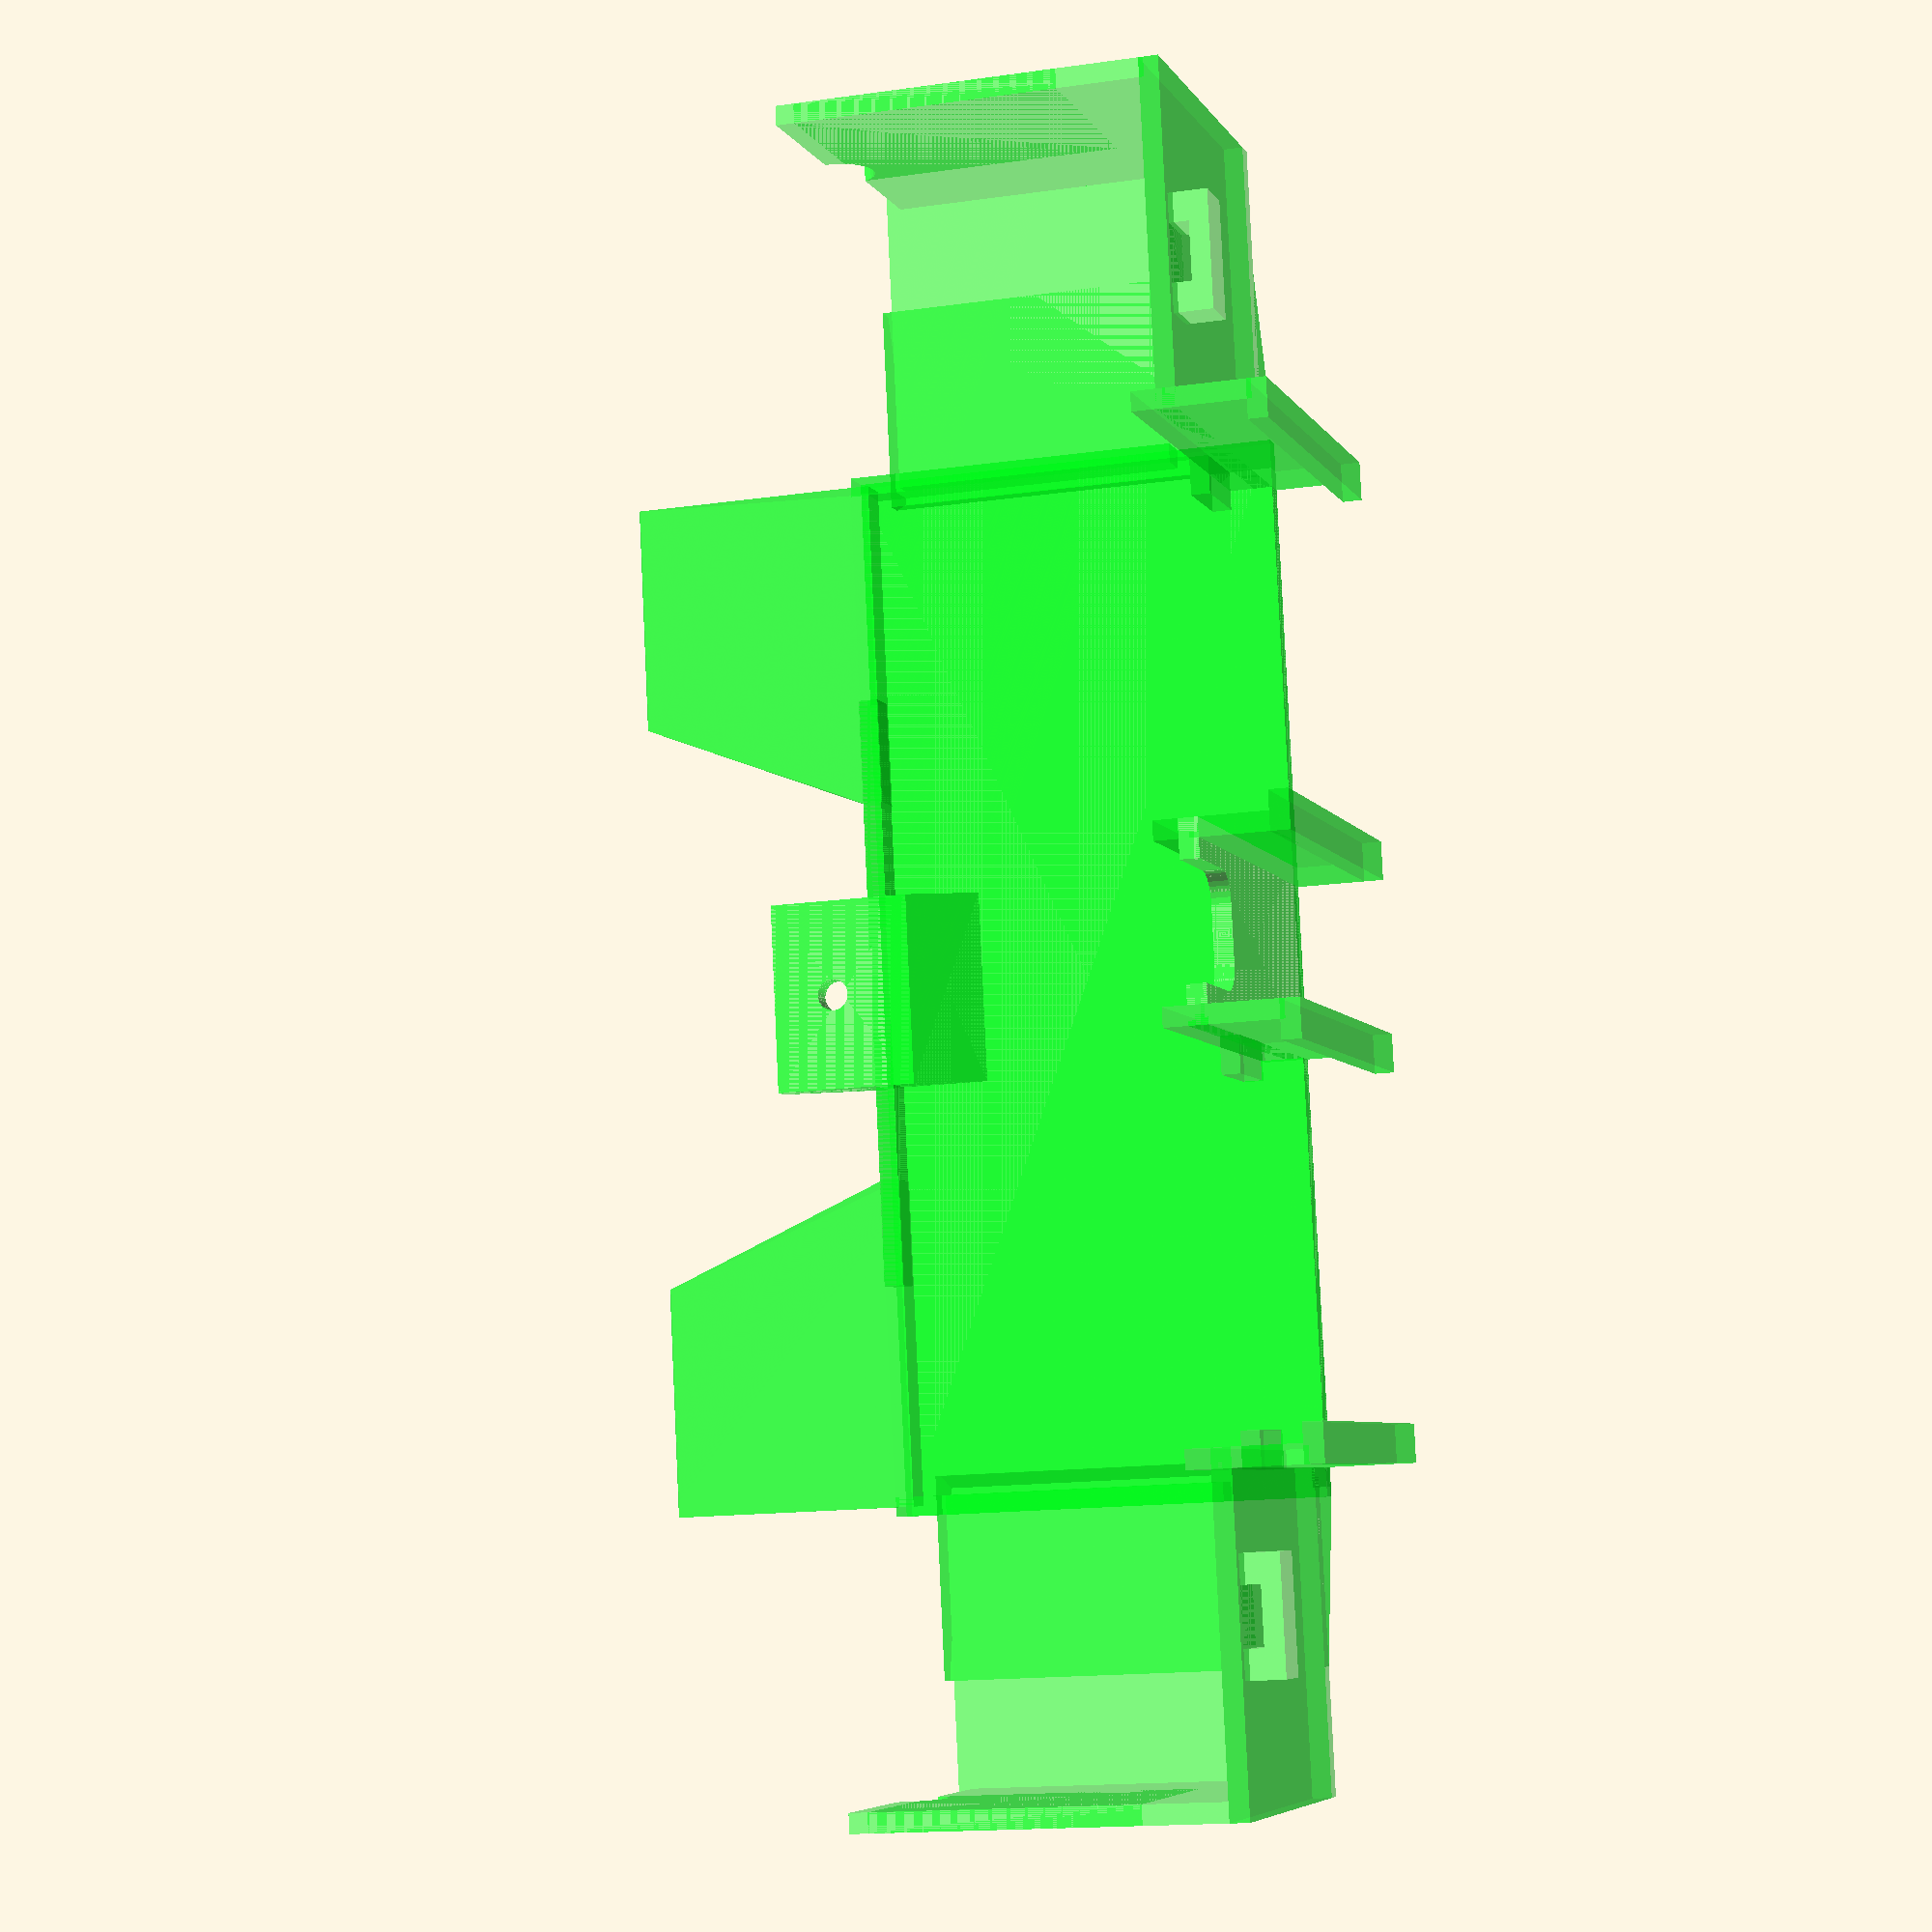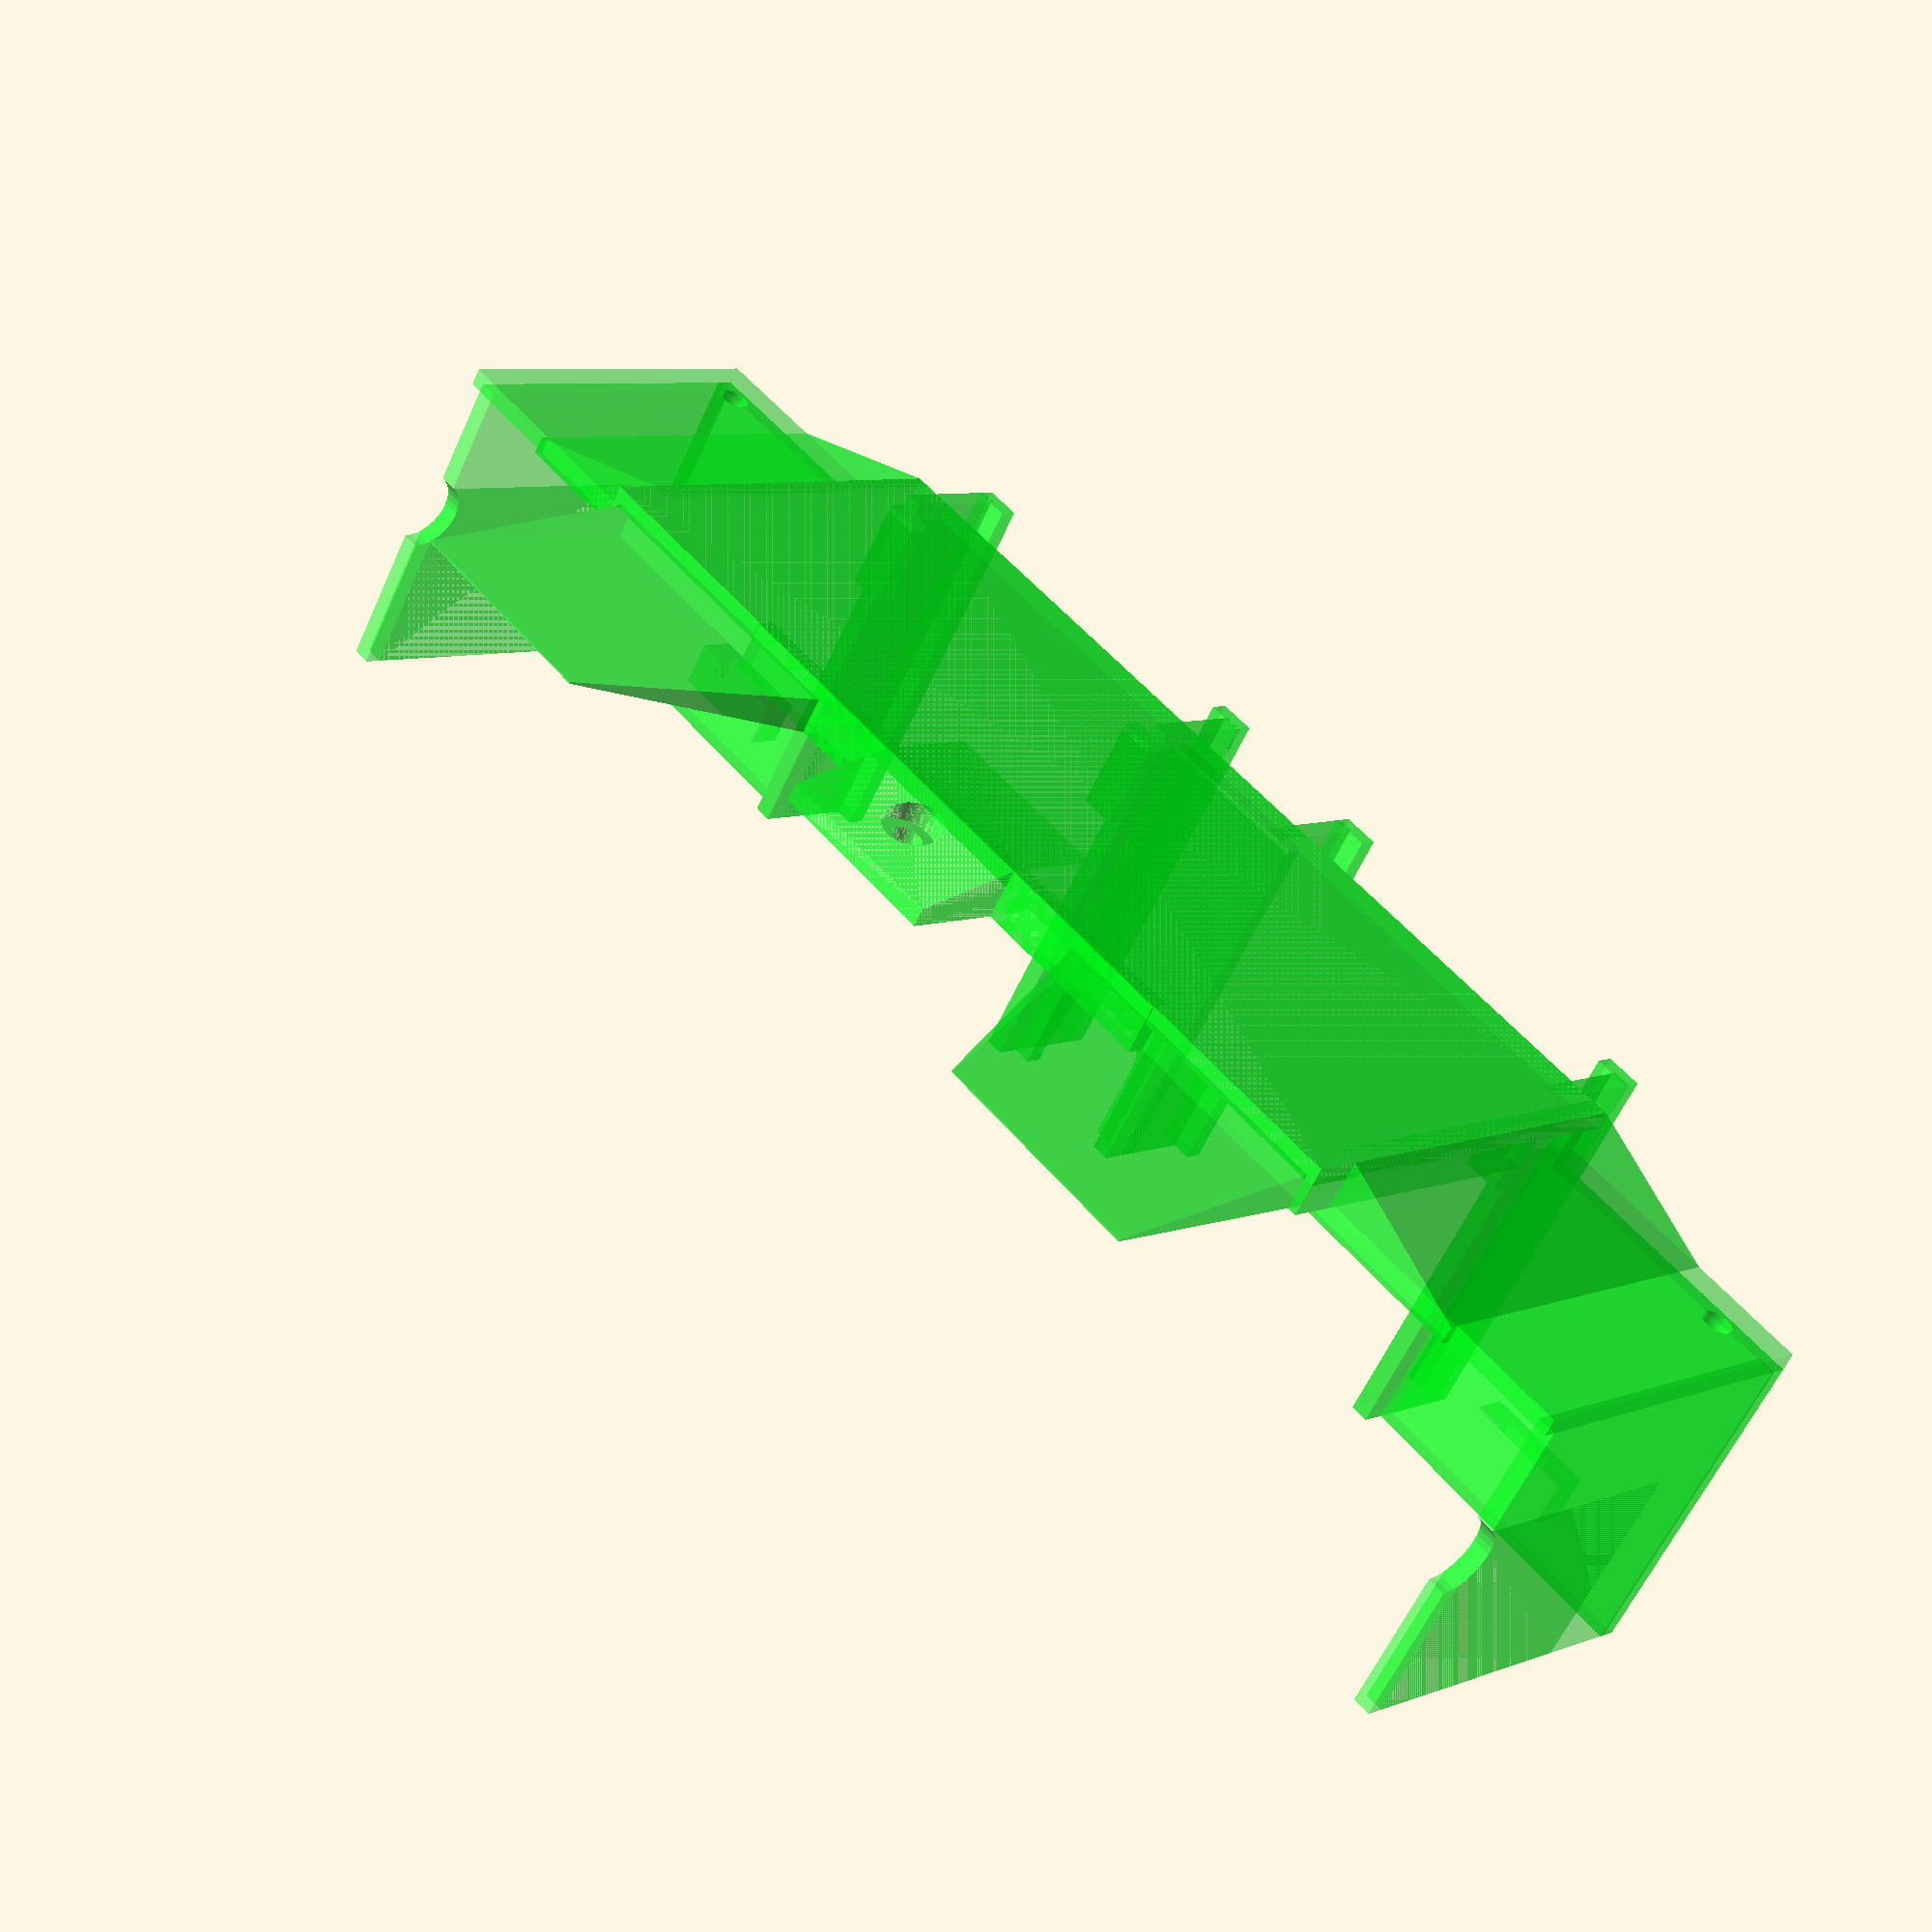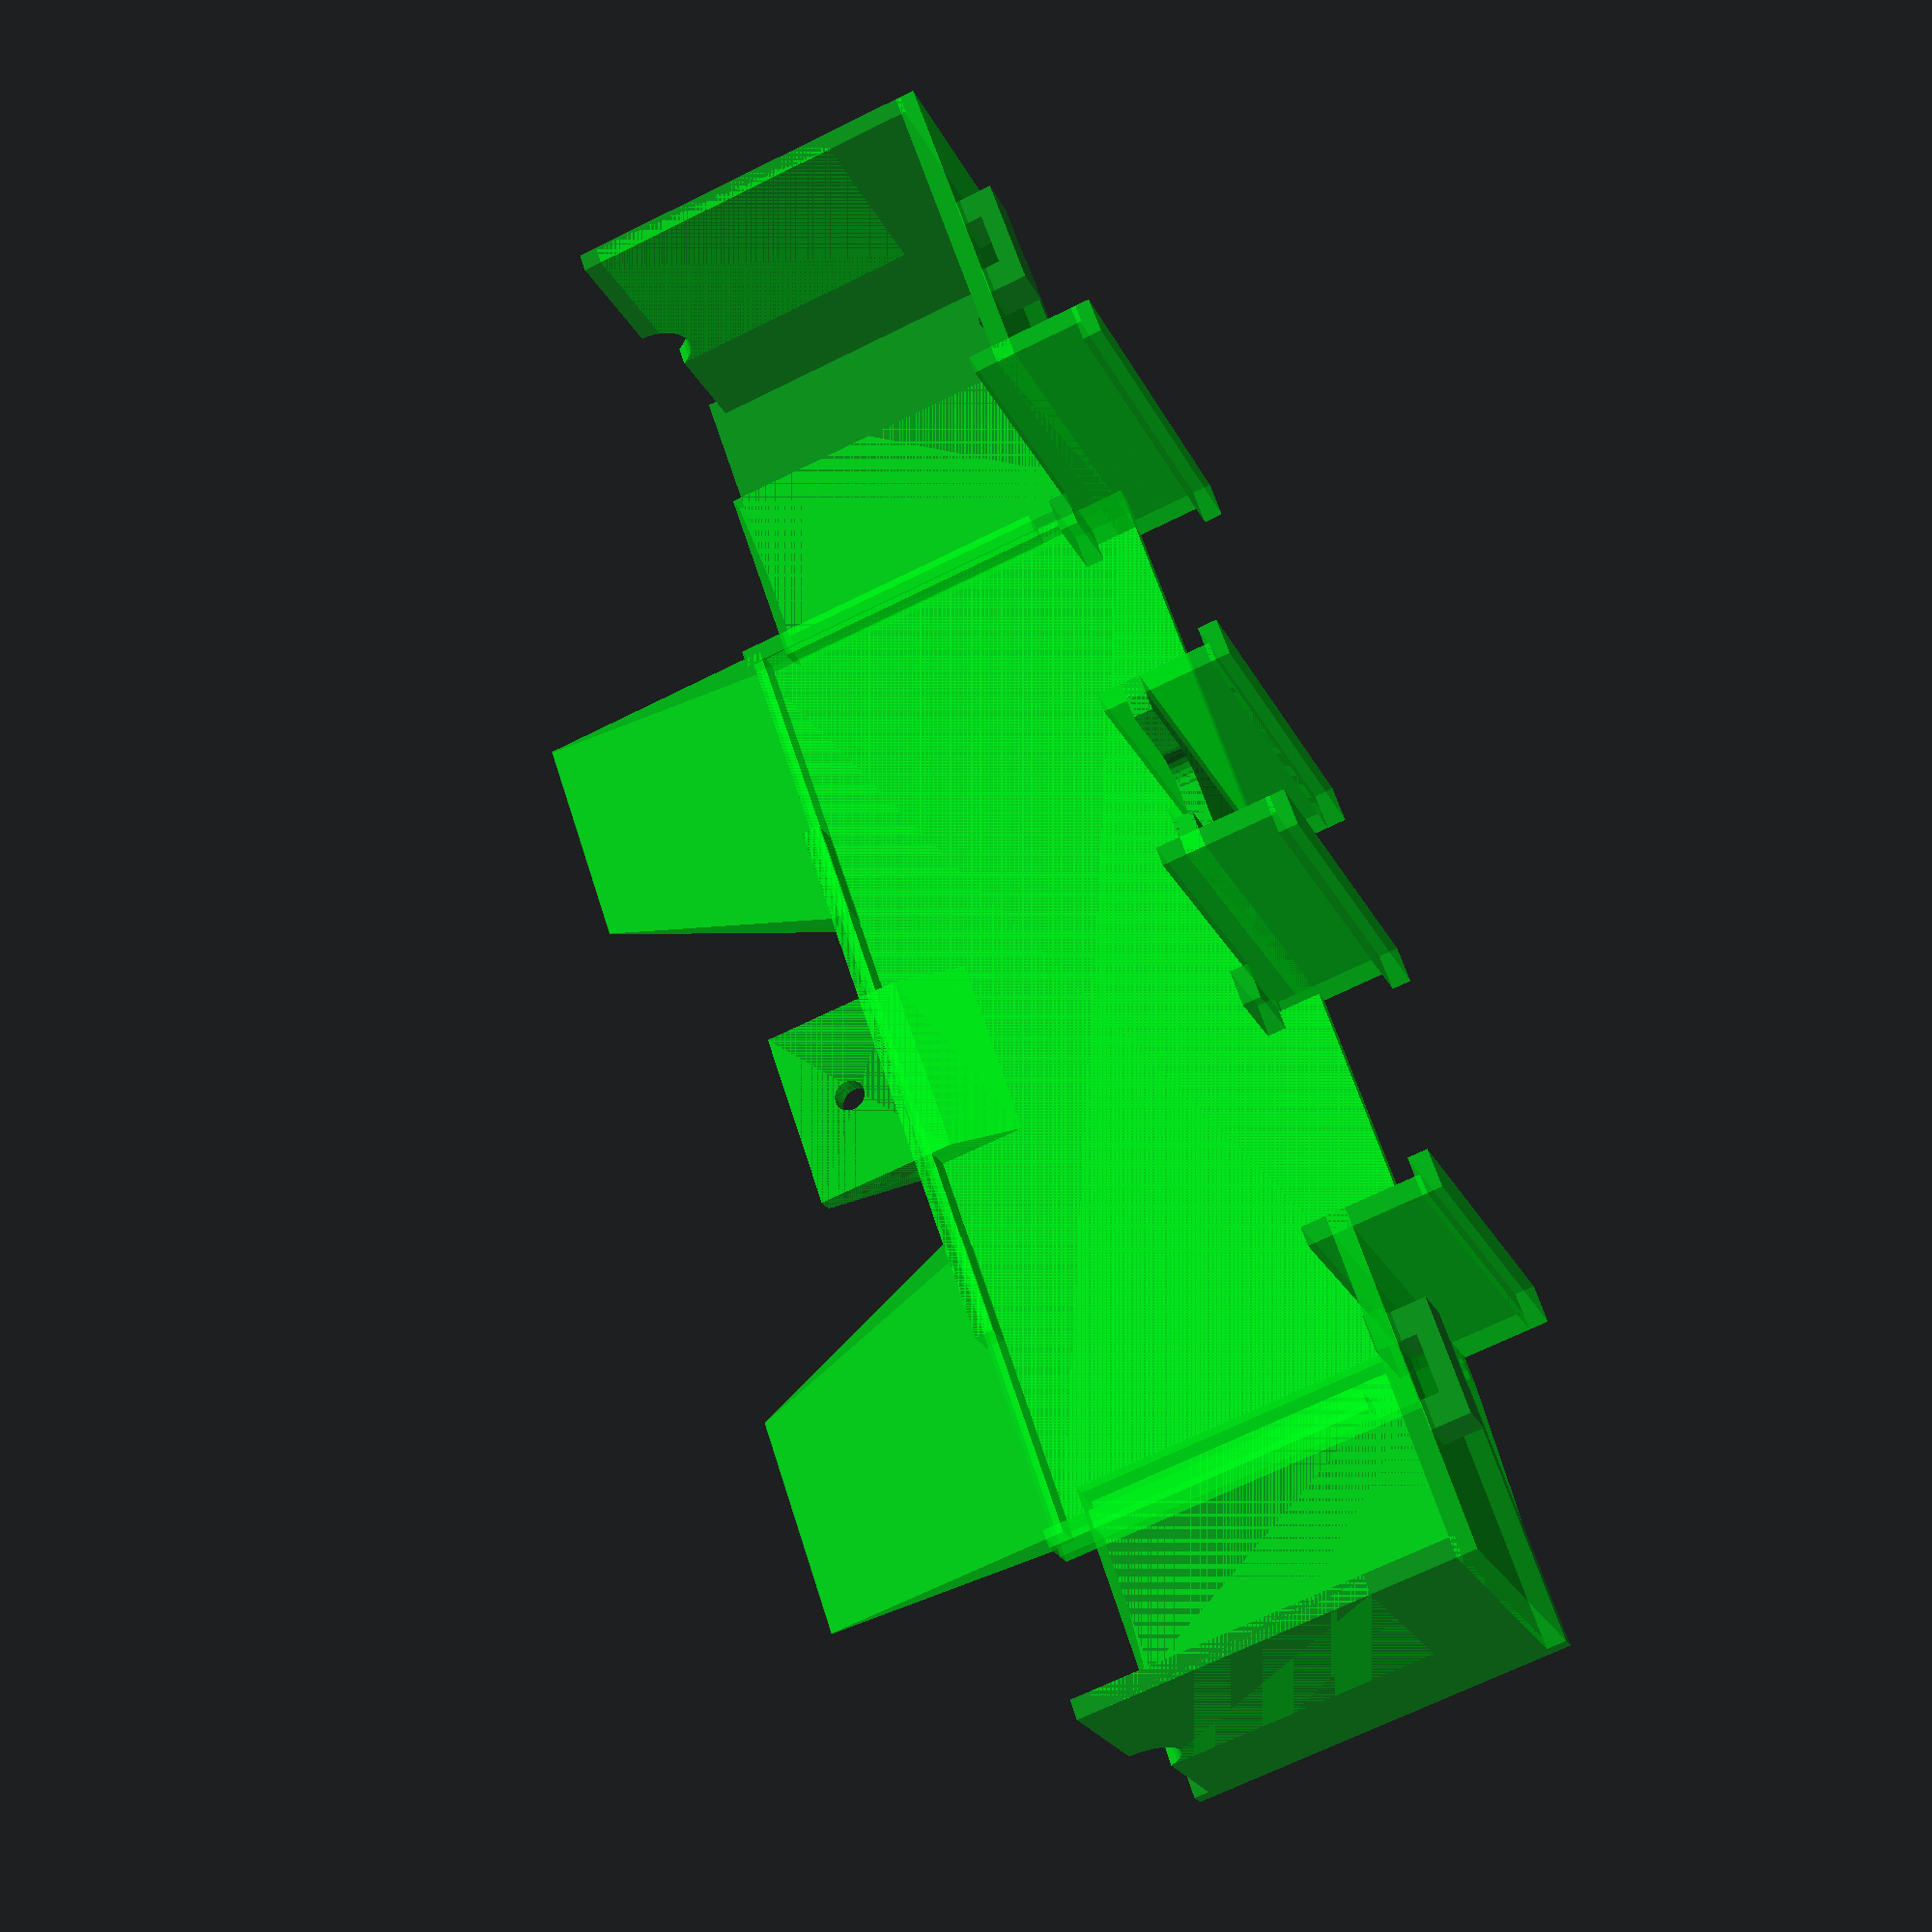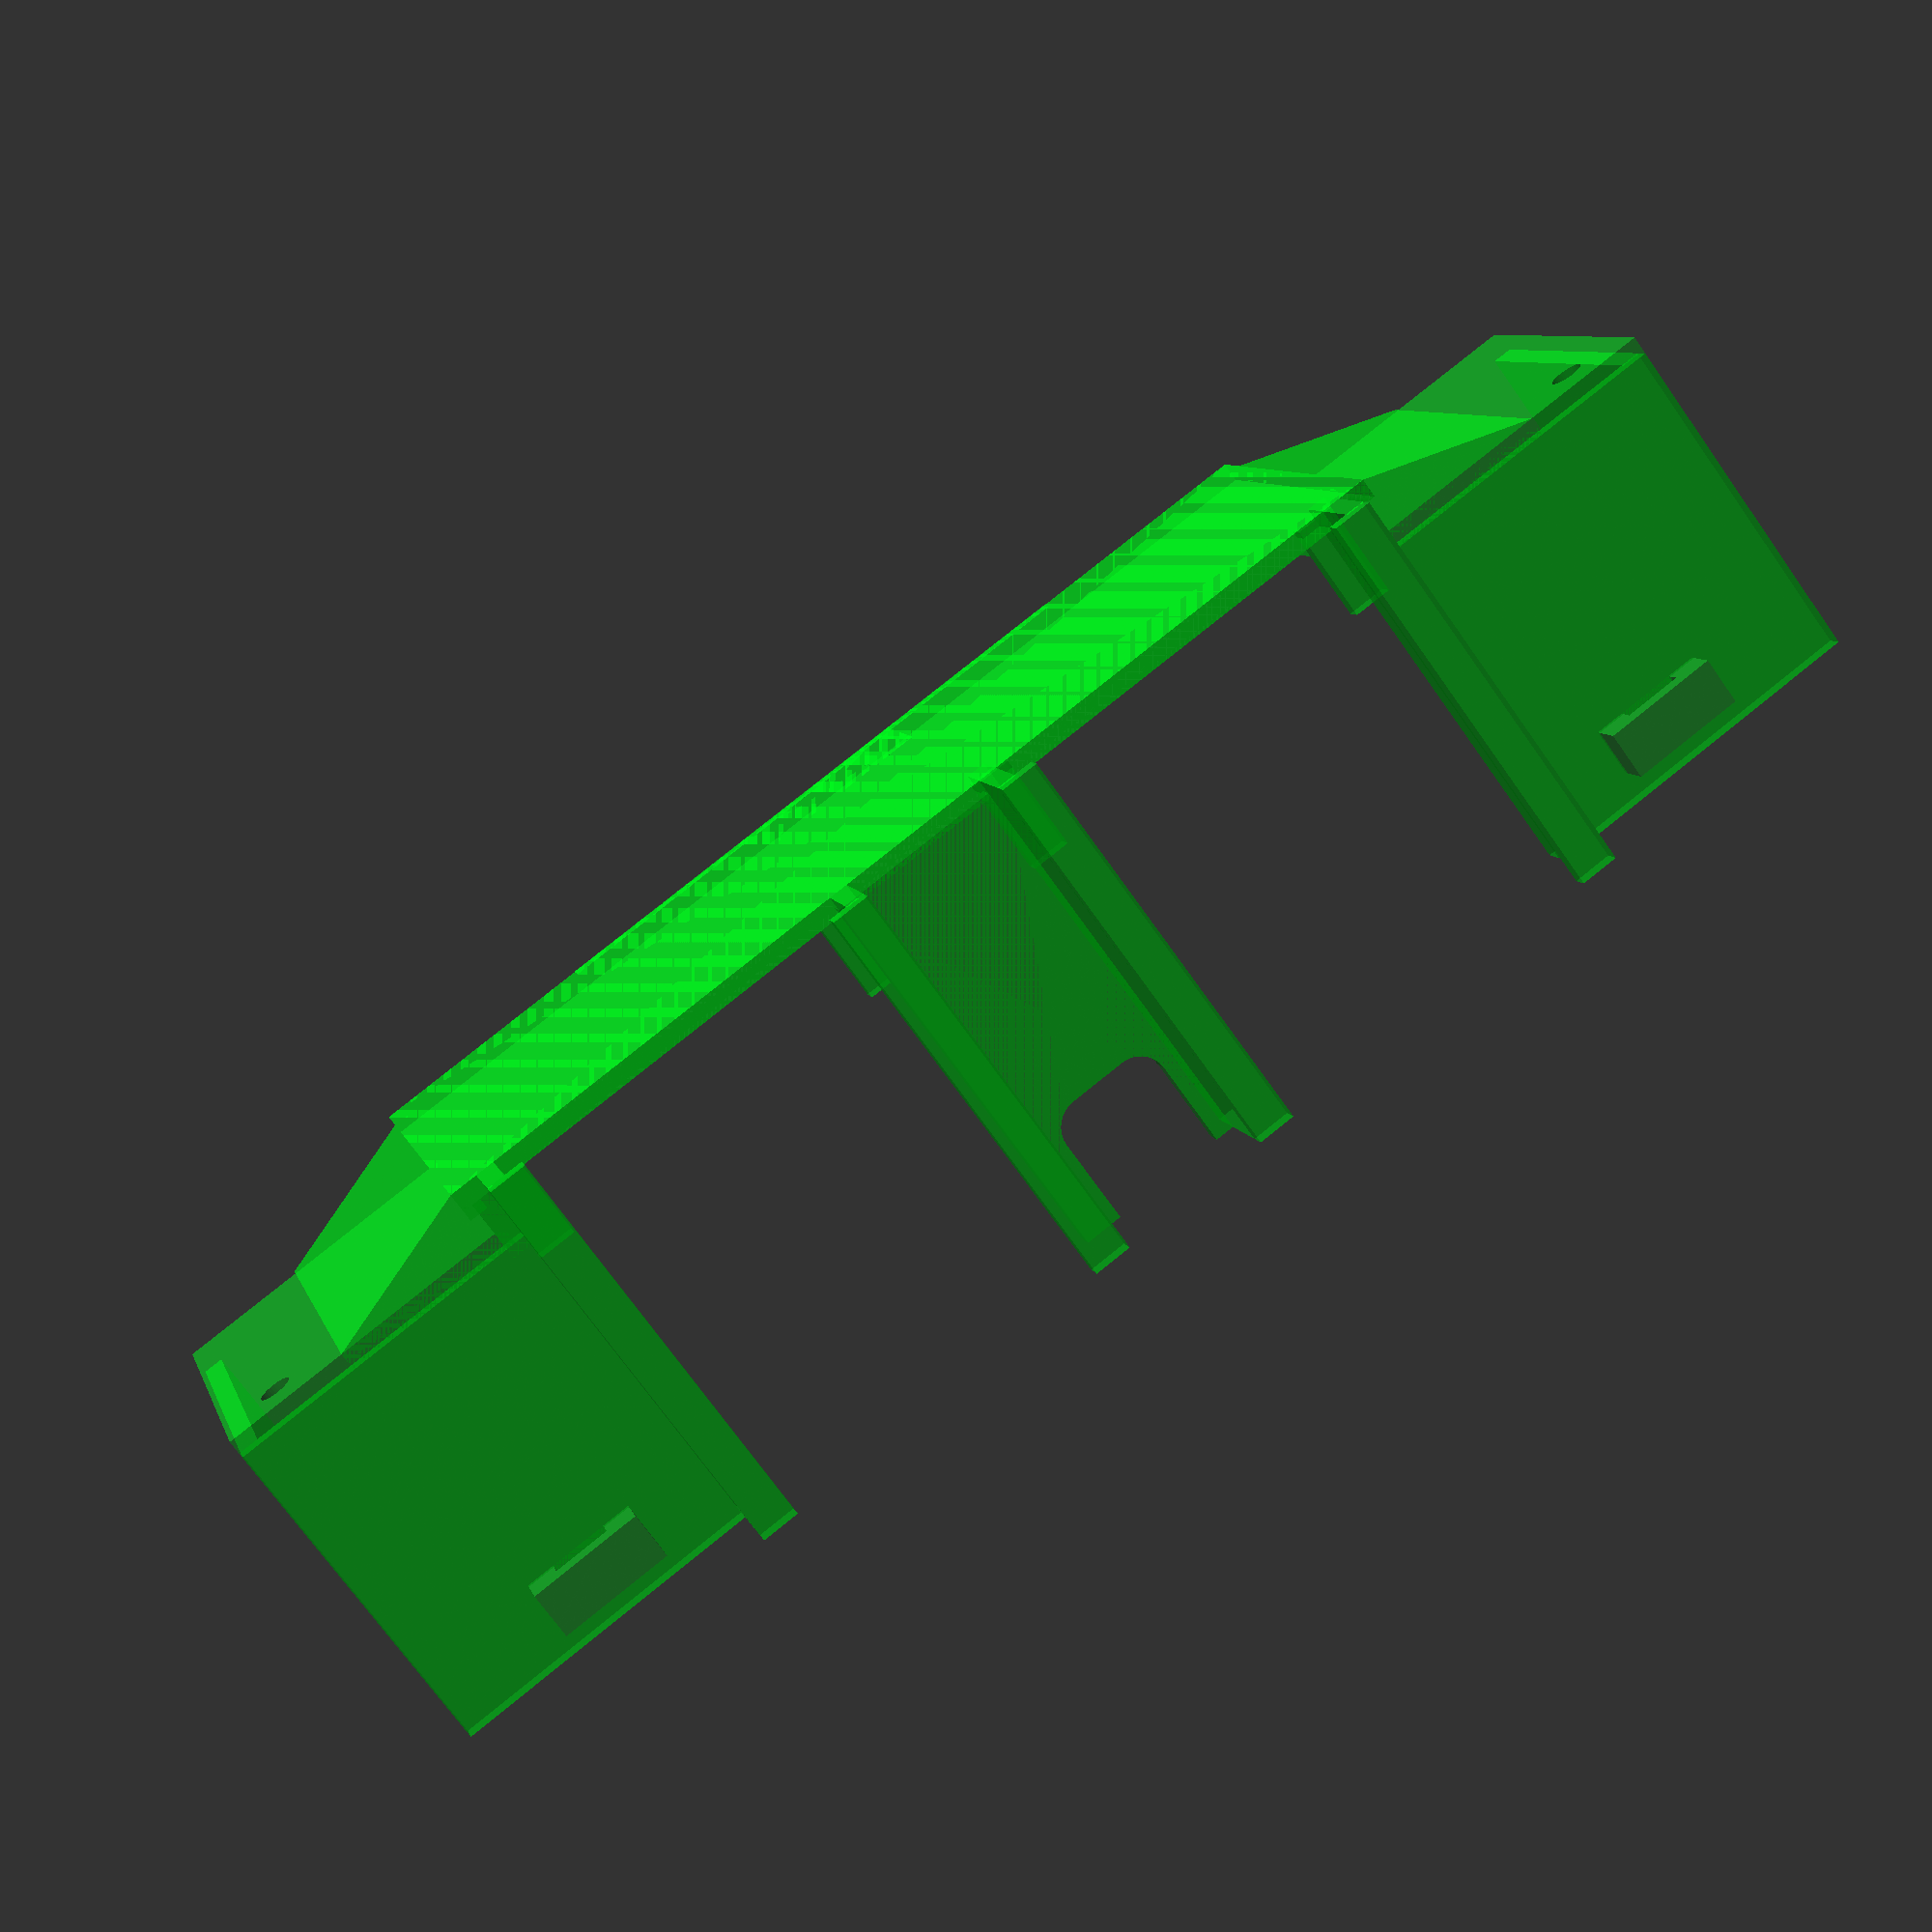
<openscad>
module back_cover_half() {

//wire clips

difference() {
color("green")
translate([-13,66, -51 -10])
cube([5,12,4],center=true);

color("green")
translate([-13,66, -50 -10])
cube([6,6,2],center=true);
}


// fan anti rideup feature

color("green")
translate([2.75 + 15,50, -44 - 10])
cube([10,4,2],center=true);


color("green")
translate([2.75 + 15,10, -44 -10])
cube([10,4,2],center=true);

//the bits holding the fans on
union() {
color("green")
translate([2.75,50, -56 -11.5])
cube([42.5,4,2],center=true);


color("green")
translate([2.75,51, -50 -11])
cube([42.5,2,12],center=true);


color("green")
translate([2.75,10, -56 -11.5])
cube([42.5,4,2],center=true);

color("green")
translate([2.75,9, -50 -11])
cube([42.5,2,12],center=true);

//between two fans
color("green")
difference() {
translate([2,0, -48.5 -10])
cube([41,20,2],center=true);




translate([-18.5,0, -48.5 -10])
hull() {


translate([-8,-3,0])
cylinder(r=3,h=10,$fn=32,center=true);
translate([9,-3,0])
cylinder(r=3,h=10,$fn=32,center=true);

translate([-8,3,0])
cylinder(r=3,h=10,$fn=32,center=true);
translate([9,3,0])
cylinder(r=3,h=10,$fn=32,center=true);
}

}
}

//the back cover (lower)

color("green")
    translate([23,0, -19.5 - 12.5 -5])
cube([2,110,45],center=true);


translate([2,0,0])
color("green")
difference() {
color("red")


// the upper screw tab
hull() {
translate([17.5,0, -11])
cube([2,20,15],center=true);

translate([21,0, -20])
cube([2,20,11],center=true);
}

translate([0,0, -10])
rotate([0,90,0])
cylinder(d=3.3,h=60,$fn=64,center=true);

translate([49,0, -10])
rotate([0,90,0])
cylinder(d=6.1,h=60,$fn=64,center=true);
}


// the side of the cuttout
/*
translate([0,-41.1,0])

color("green")
hull() {
color("brown")
translate([17.5,10, 1.1 - 5])
cube([2,2,26],center=true);


color("brown")
translate([23,10, 1.75 - 5])
cube([2,2,27.5],center=true);
}
*/
//the bottom of the cutout
color("green")
hull() {
color("red")
translate([19.5,0, -15.3])
cube([2,62,2],center=true);

color("red")
translate([23,0, -15.3])
cube([2,62,2],center=true);
}

// the top of the side wings
/*
color("green")
difference() {
color("green")
translate([20.6,0, 9.5])
cube([4,110,2],center=true);
color("red")
translate([23,0, 5])
cube([40,60.4,20],center=true);
}
*/
hull() {
color("green")
translate([20.5 - 1.7,42, 9.5])
cube([0.2,24,0.2],center=true);

color("green")
translate([20.5,37, 9.5 - 24.9])
cube([4,34,2],center=true);
}

//the edge of the backmost piece
color("green")
translate([20.6,54, -32])
cube([4.2,2,35],center=true);


color("green")
translate([20.6 - 17.6 - 2 - 2 + 0.05,52.5 + 15, -20 - 30 + 1.5 -10])
cube([35.1,35,2],center=true);


color("green")
translate([20.6 - 17.6 - 2 +20 - 0.5 - 1,52.5 -0.5, -20 - 30 + 1.5 - 10])
cube([8,4,2],center=true);


color("green")
// the side of the cover
difference() {
union() {
color("green")
translate([20.6 - 17.6 - 2 - 2 + 0.05,52.5 + 15 + 16.5, -20 - 30 + 1.5 + 13.5 - 5])
cube([35.1,2,36],center=true);

translate([20.6 - 17.6 - 2 - 2 - 6 -0.05,52.5 + 15 + 16.5 , -20 - 30 + 1.5 + 13.5 + 0.4])
cube([22.9,2,29],center=true);
}
translate([2 + 20.6 - 17.6 - 2 - 2,52.5 + 15 + 16.5, -20 - 30 + 1.5 + 13.5 + 15])
rotate([90,0,0])
cylinder(d=8,h=30,$fn=32,center=true);
}

// the marker for the through hole
//translate([20.6 - 17.6 - 2 - 2 ,52.5 + 15 + 16.5-5, -20 - 30 + 1.5 + 13.5 -11])
//rotate([0,90,0])
//cylinder(d=6,h=40,$fn=32,center=true);


//the bit with the hole in it (lower) (next to the bit that interfaces with the fan cowling)
difference() {
color("green")
translate([20.6 - 17.6 - 2 + 16.5 + 0.05,52.5 + 15 + 1.5, -20 - 30 + 1.5 + 13.5 - 5])
cube([1.9,32,39],center=true);
translate([20.6 - 17.6 - 2 - 2 ,52.5 + 15 + 16.5-5, -20 - 30 + 1.5 + 13.5 -9 - 10])
rotate([0,90,0])
cylinder(d=3.3,h=40,$fn=32,center=true);
}


// the little raised bit that interfaces with the fan cowling cutout

translate([0,0,-5])
hull(){
color("green")
translate([20.6 - 17.6 - 2 + 16.5 + 0.05,52.5 + 9 , -20 - 30 + 1.5 + 13.5 + 0.5])
cube([1.9,21,40],center=true);


color("green")
translate([20.6 - 17.6 - 2 + 16.5 + 0.05 +5.5,52.5 - 10 + 1 + 10.5, -20 - 30 + 1.5 + 13.5 + 0.5])
cube([1.9,2,40],center=true);
}
}


color([0.0,1,0.1,0.5])

back_cover_half();

color([0.0,1,0.1,0.5])
scale([1,-1,1])
back_cover_half();
</openscad>
<views>
elev=195.3 azim=9.1 roll=73.0 proj=p view=solid
elev=352.8 azim=303.3 roll=42.4 proj=p view=wireframe
elev=67.2 azim=222.0 roll=116.5 proj=p view=solid
elev=172.2 azim=126.5 roll=14.0 proj=p view=solid
</views>
